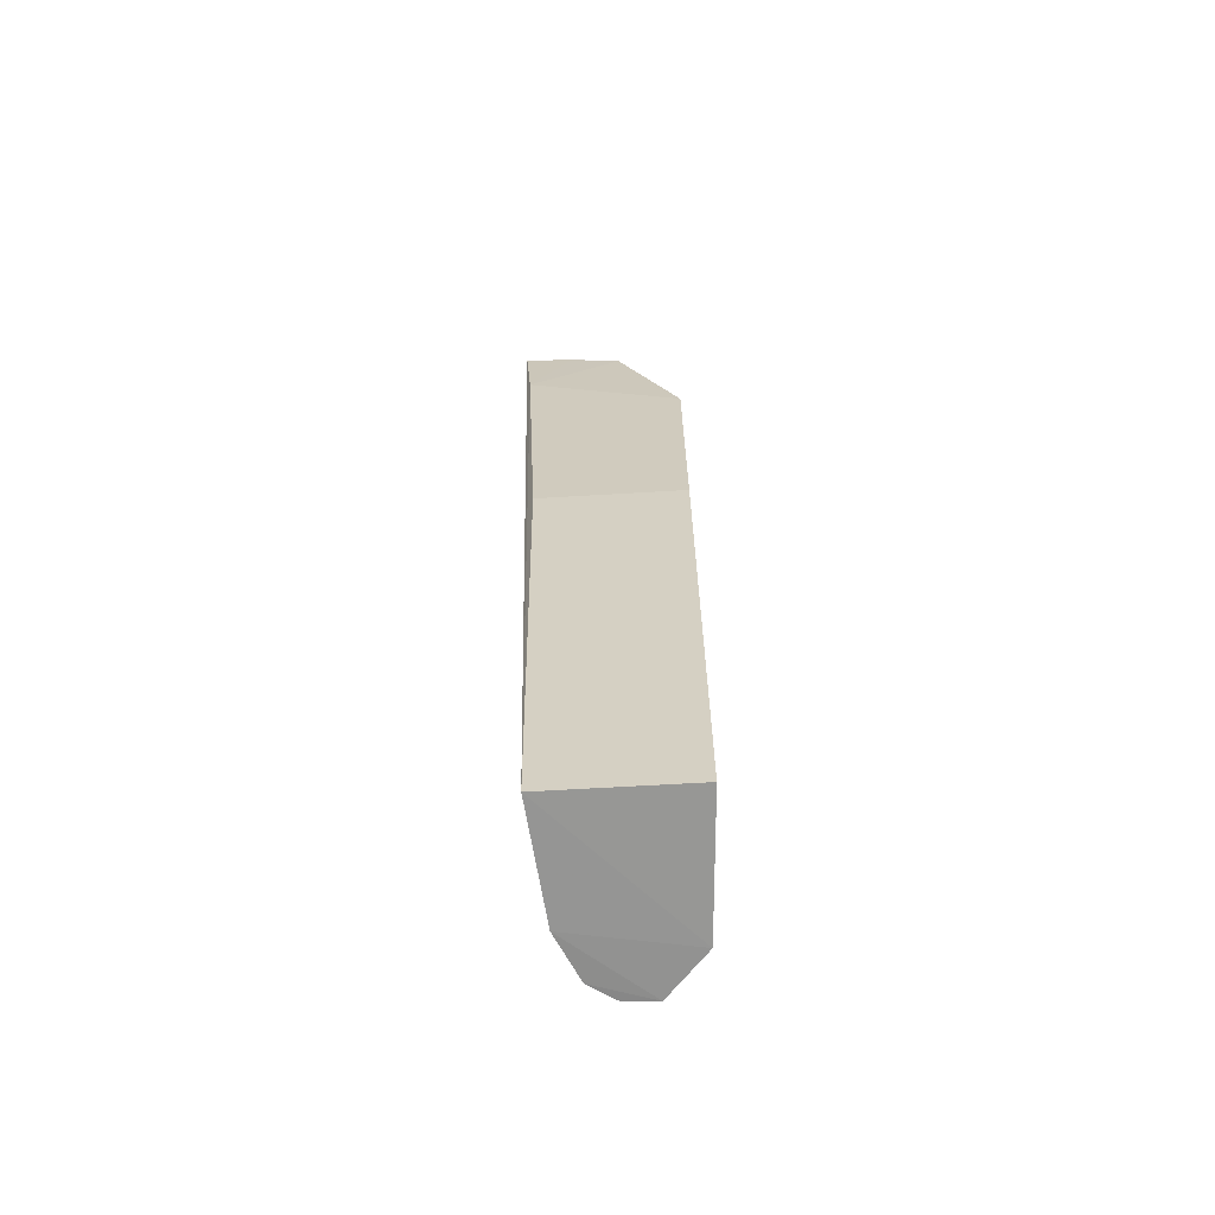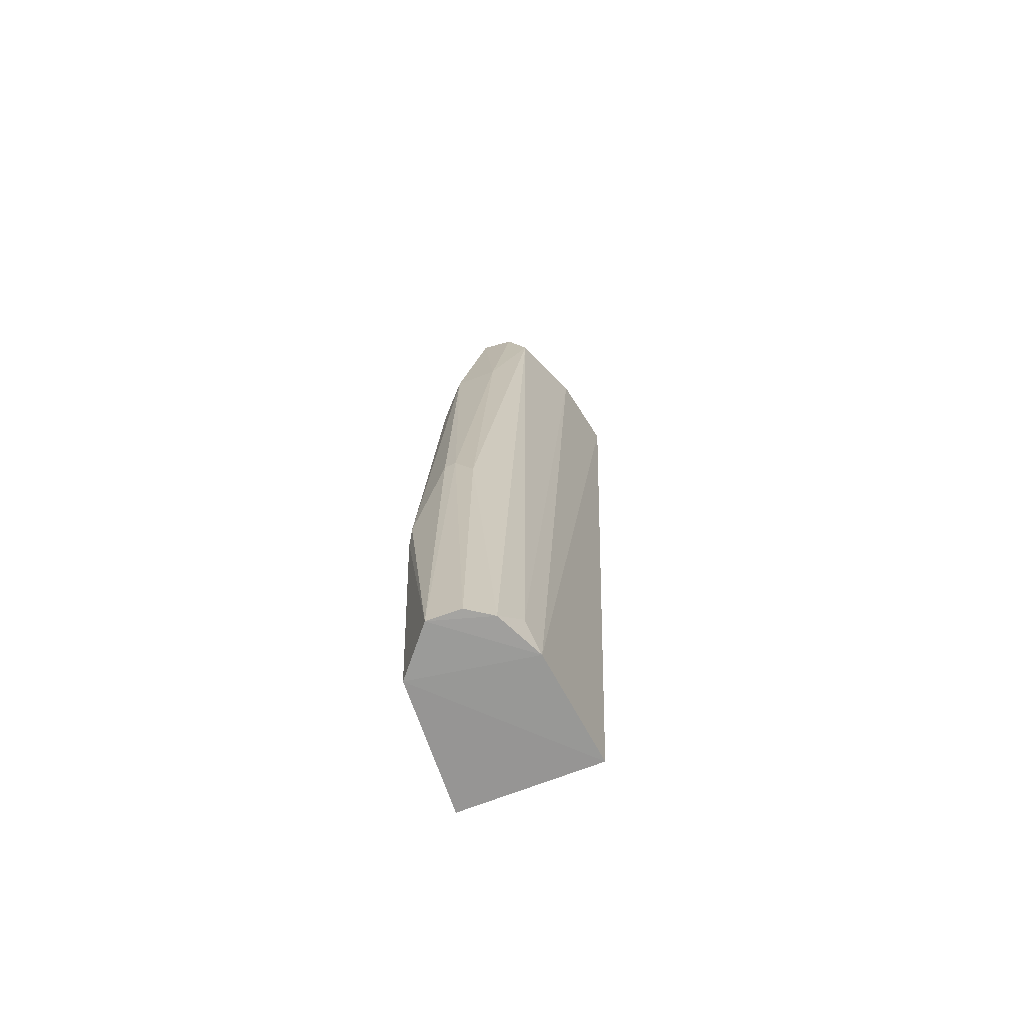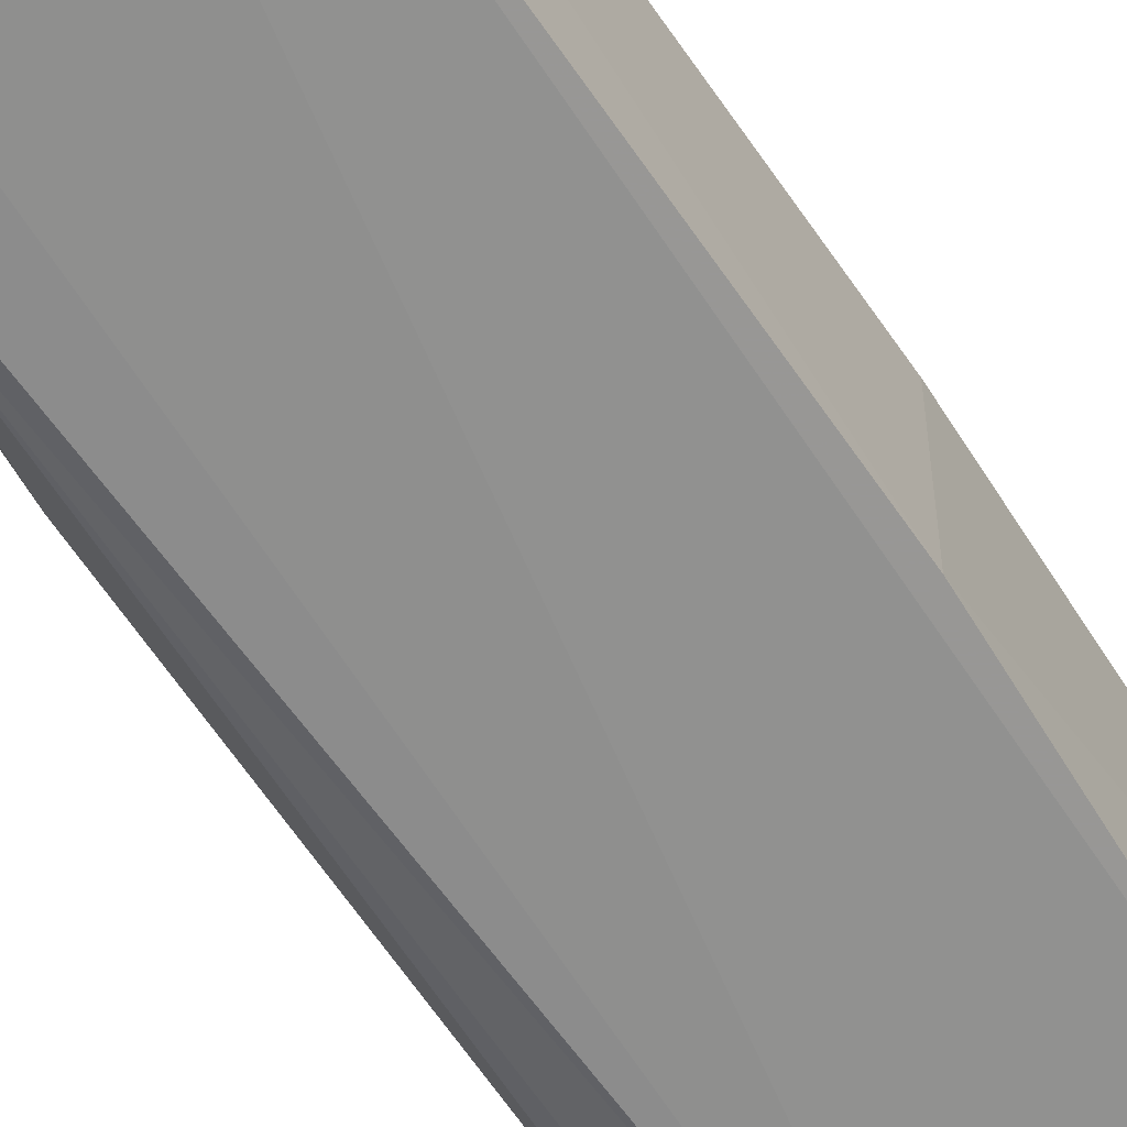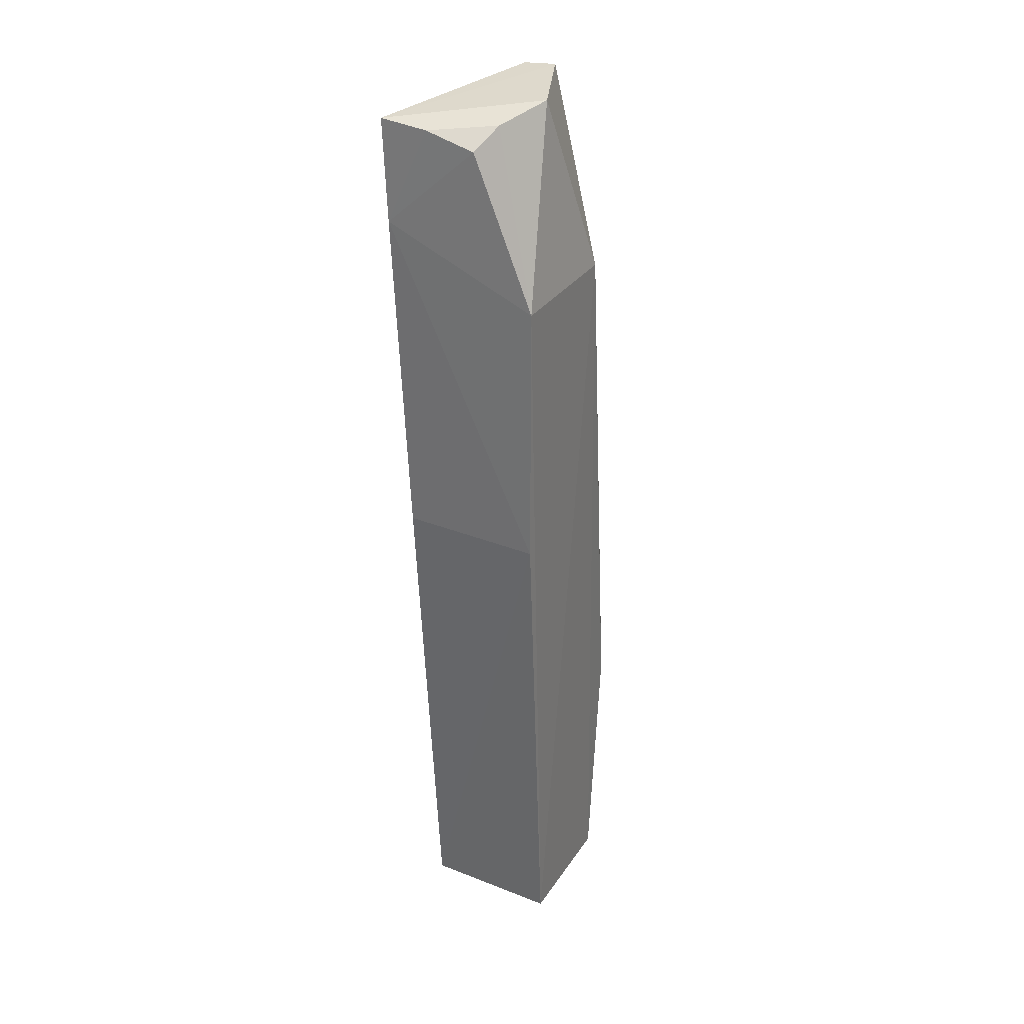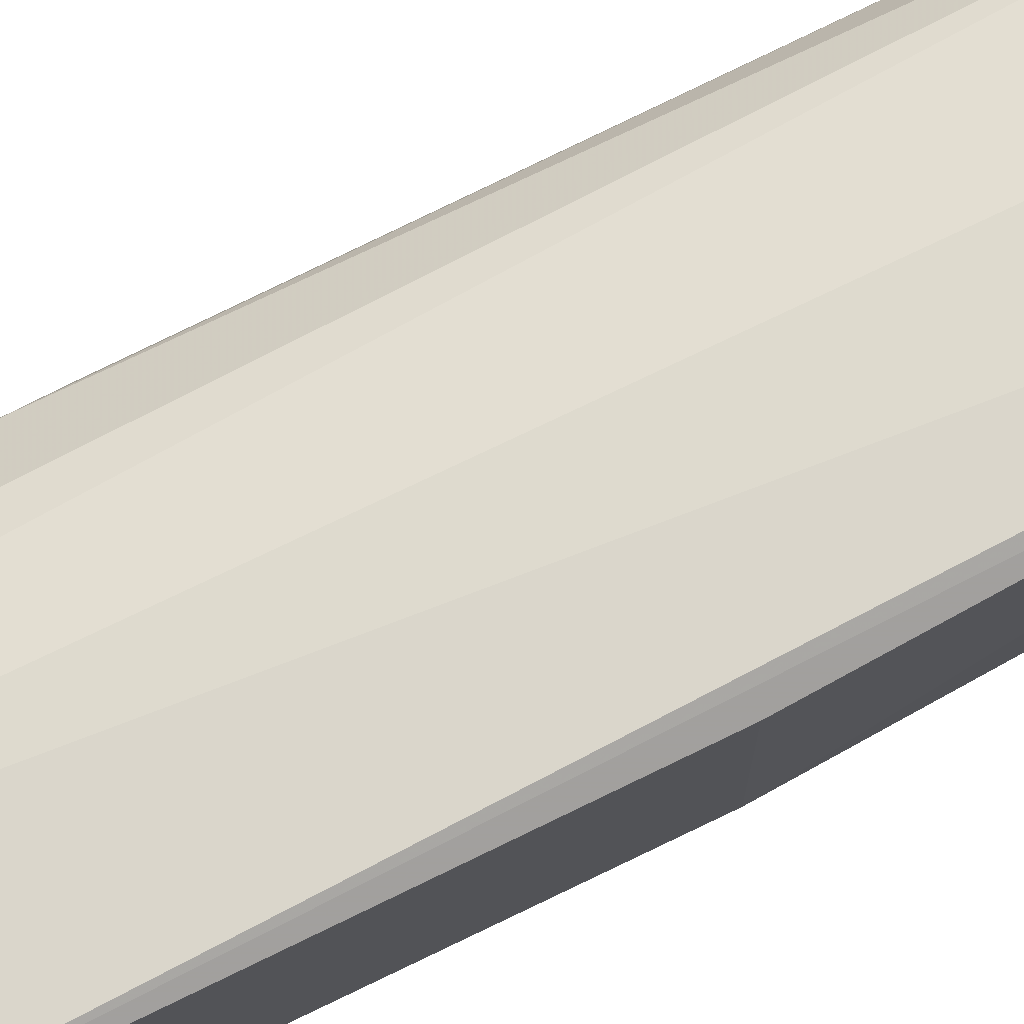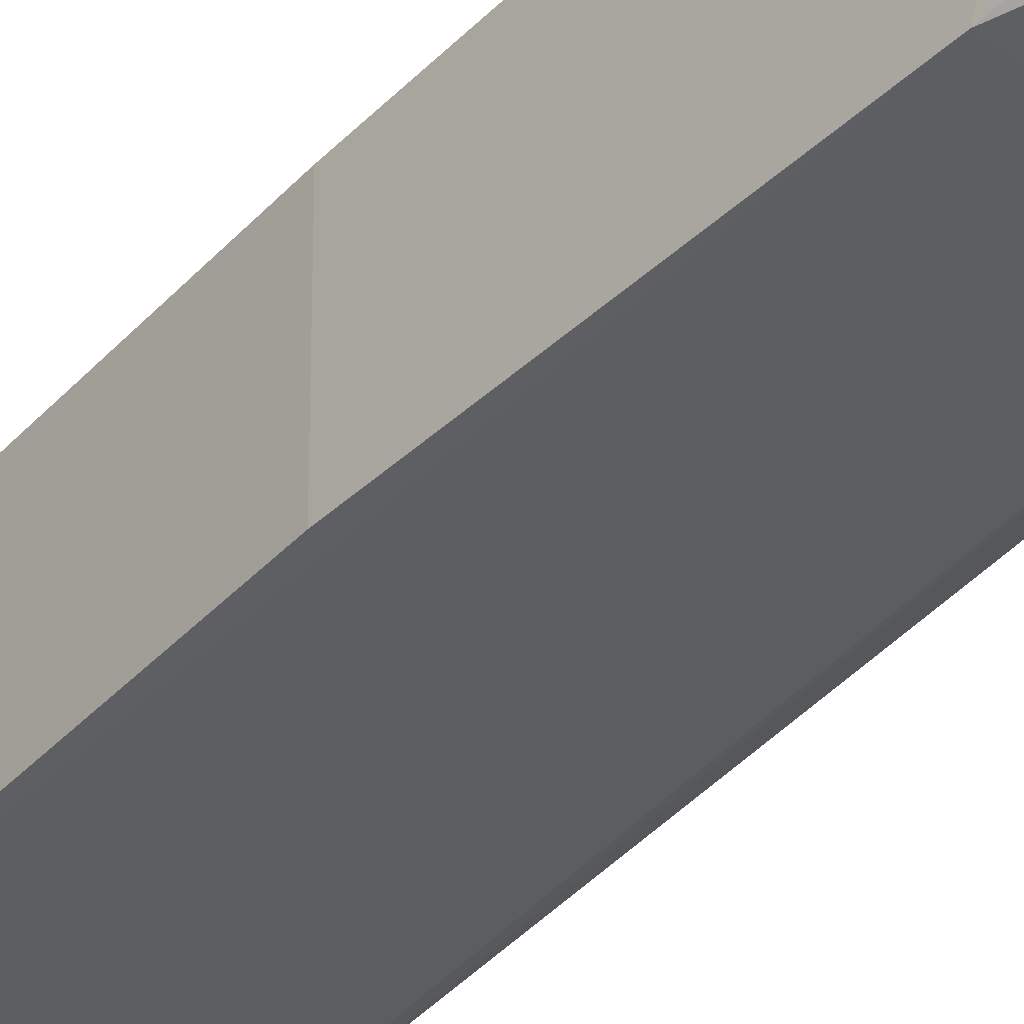
<metadata>
{"format":"obj","ext":"obj","renderer":"f3d","projection":"perspective","resolution":1024,"background":"white","views":[{"elev":-66.4,"azim":93.8,"up":"+Y"},{"elev":-69.3,"azim":-67.5,"up":"+Y"},{"elev":-67.7,"azim":31.4,"up":"+Z"},{"elev":30.6,"azim":120.8,"up":"+Y"},{"elev":76.9,"azim":60.8,"up":"+Z"},{"elev":-41.0,"azim":138.2,"up":"+Z"}]}
</metadata>
<code>
v -0.05886 0.1117 0.02019
v -0.06247 0.001672 0.01712
v -0.05914 0.06098 0.0009932
v -0.07535 0.09235 0.001724
v -0.08131 0.001538 0.01331
v -0.05903 0.09226 0.0009553
v -0.059 0.06097 0.0178
v -0.07584 0.001442 0.01577
v -0.07719 0.1097 0.01537
v -0.0627 0.001858 0.001023
v -0.05845 0.09989 0.01939
v -0.08327 0.04669 0.00692
v -0.0685 0.1136 0.004618
v -0.06817 0.1116 0.01859
v -0.07832 0.005354 0.01496
v -0.0784 0.001407 0.002115
v -0.05911 0.1098 0.008359
v -0.07828 0.1145 0.009146
v -0.08289 0.04327 0.01052
v -0.08349 0.001438 0.006645
v -0.08196 0.03319 0.002807
v -0.05899 0.1112 0.01439
v -0.06254 0.112 0.007165
v -0.07791 0.1142 0.01296
v -0.08327 0.00156 0.01053
v -0.08135 0.03026 0.002363
v -0.08025 0.09238 0.006199
v -0.08013 0.09232 0.01134
v -0.08331 0.0468 0.008314
v -0.0793 0.08169 0.003999
f 7 2 3
f 8 2 1
f 10 3 2
f 10 6 3
f 10 4 6
f 11 1 2
f 11 2 7
f 11 7 3
f 11 3 6
f 13 6 4
f 14 8 1
f 15 9 5
f 15 5 8
f 15 14 9
f 15 8 14
f 16 4 10
f 16 10 2
f 16 2 8
f 17 11 6
f 18 13 4
f 18 1 13
f 19 5 9
f 20 16 8
f 20 8 5
f 21 20 12
f 22 1 11
f 22 11 17
f 23 17 6
f 23 6 13
f 23 22 17
f 23 13 1
f 23 1 22
f 24 9 14
f 24 14 1
f 24 1 18
f 25 20 5
f 25 5 19
f 26 21 4
f 26 4 16
f 26 16 20
f 26 20 21
f 27 18 4
f 27 21 12
f 28 19 9
f 28 9 24
f 28 24 18
f 28 18 27
f 29 25 19
f 29 12 20
f 29 20 25
f 29 19 28
f 29 28 27
f 29 27 12
f 30 27 4
f 30 4 21
f 30 21 27

</code>
